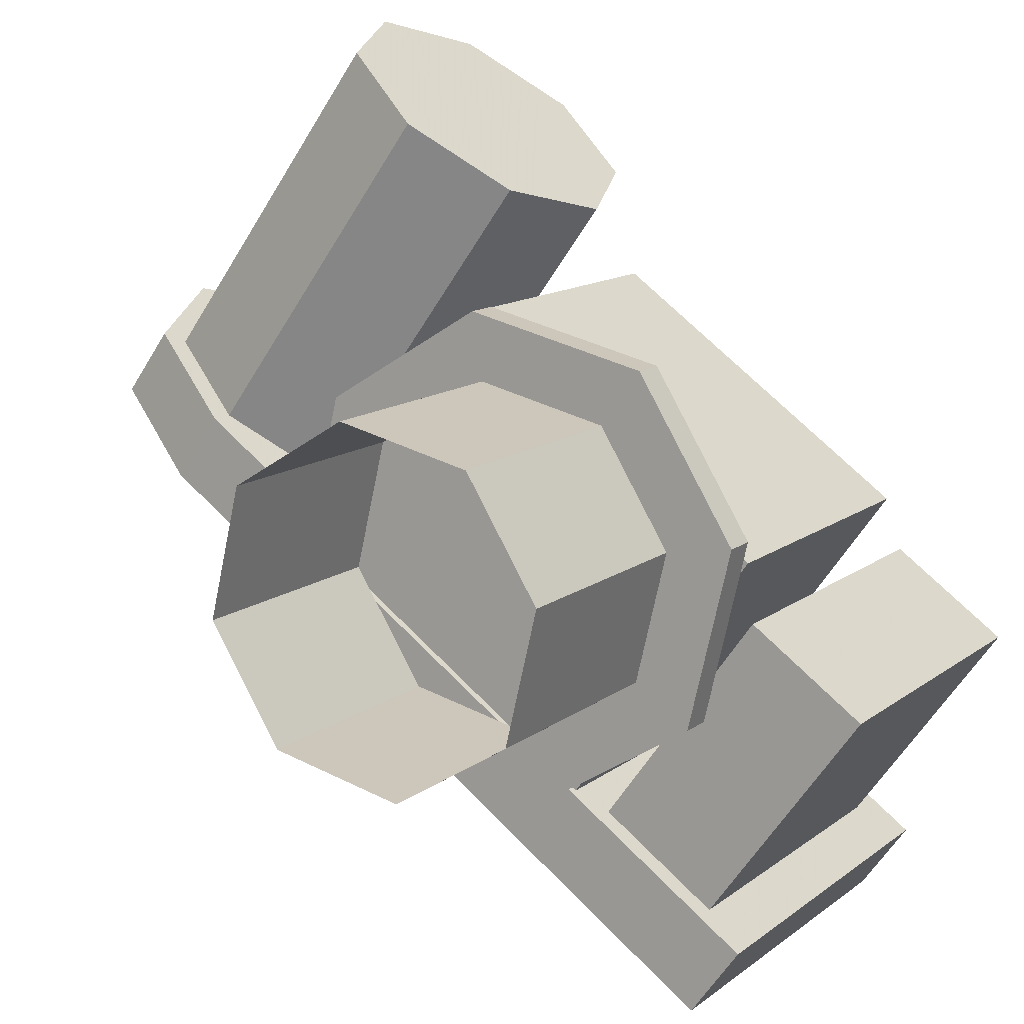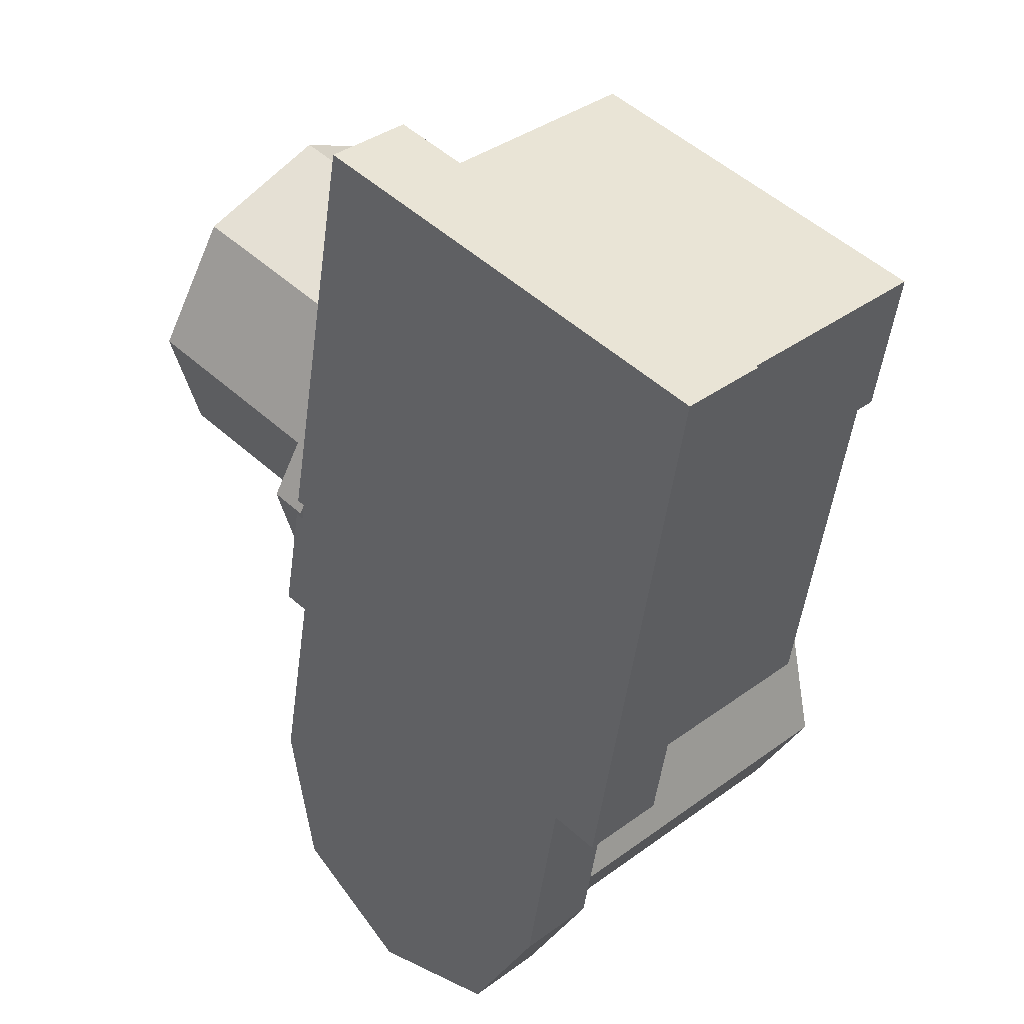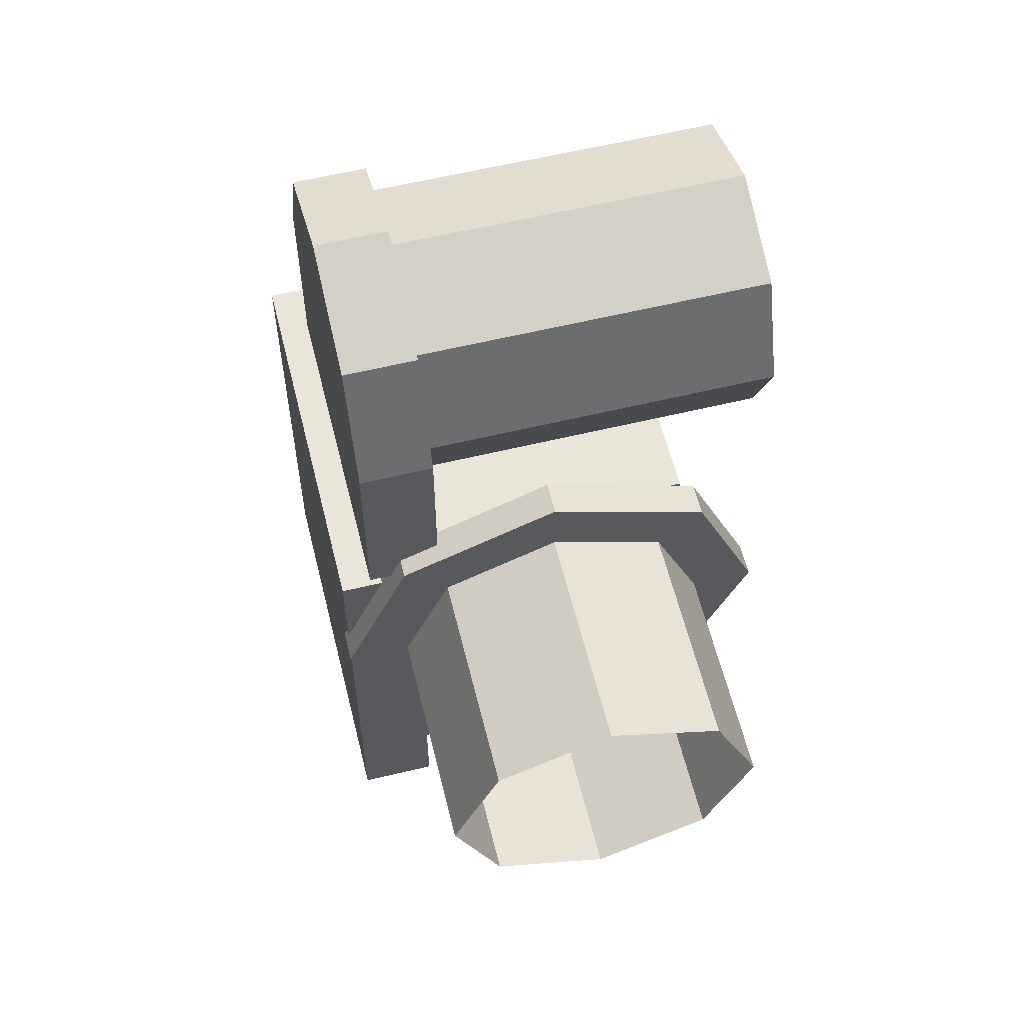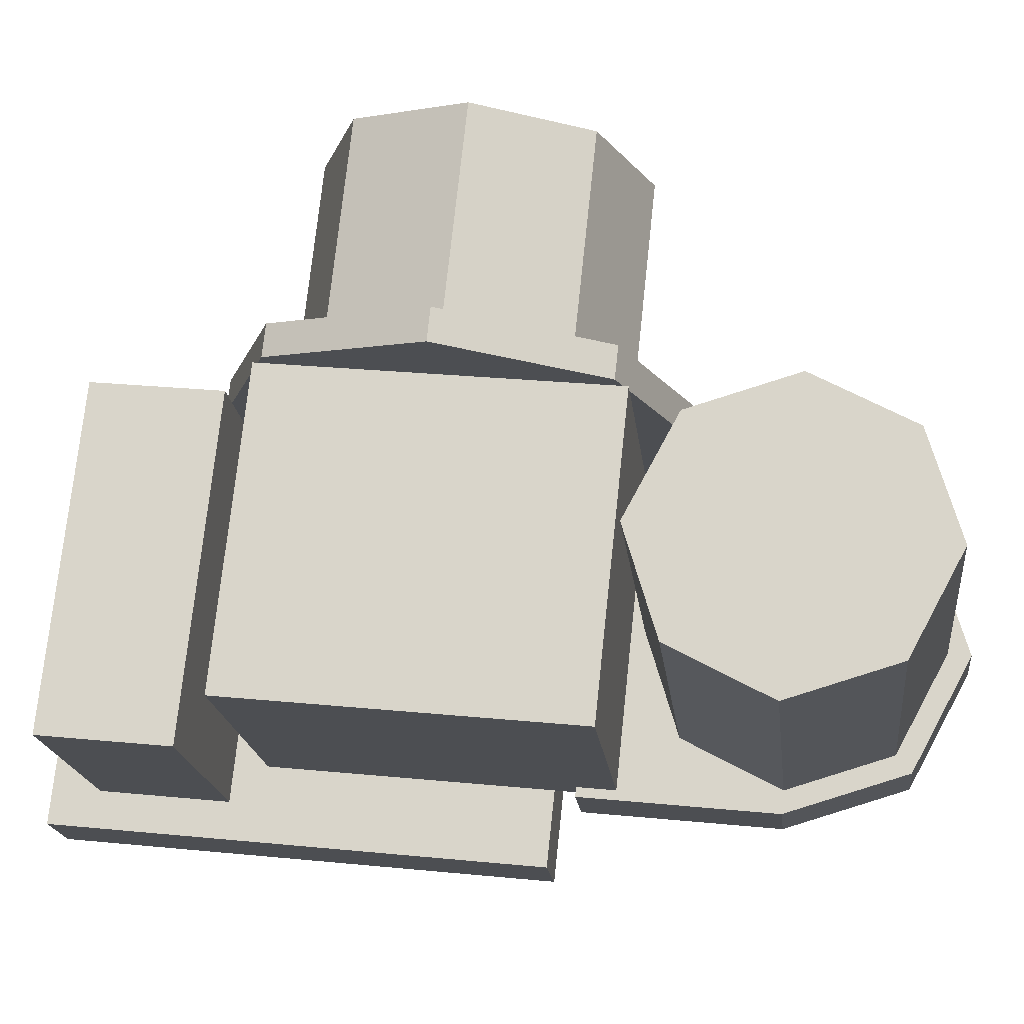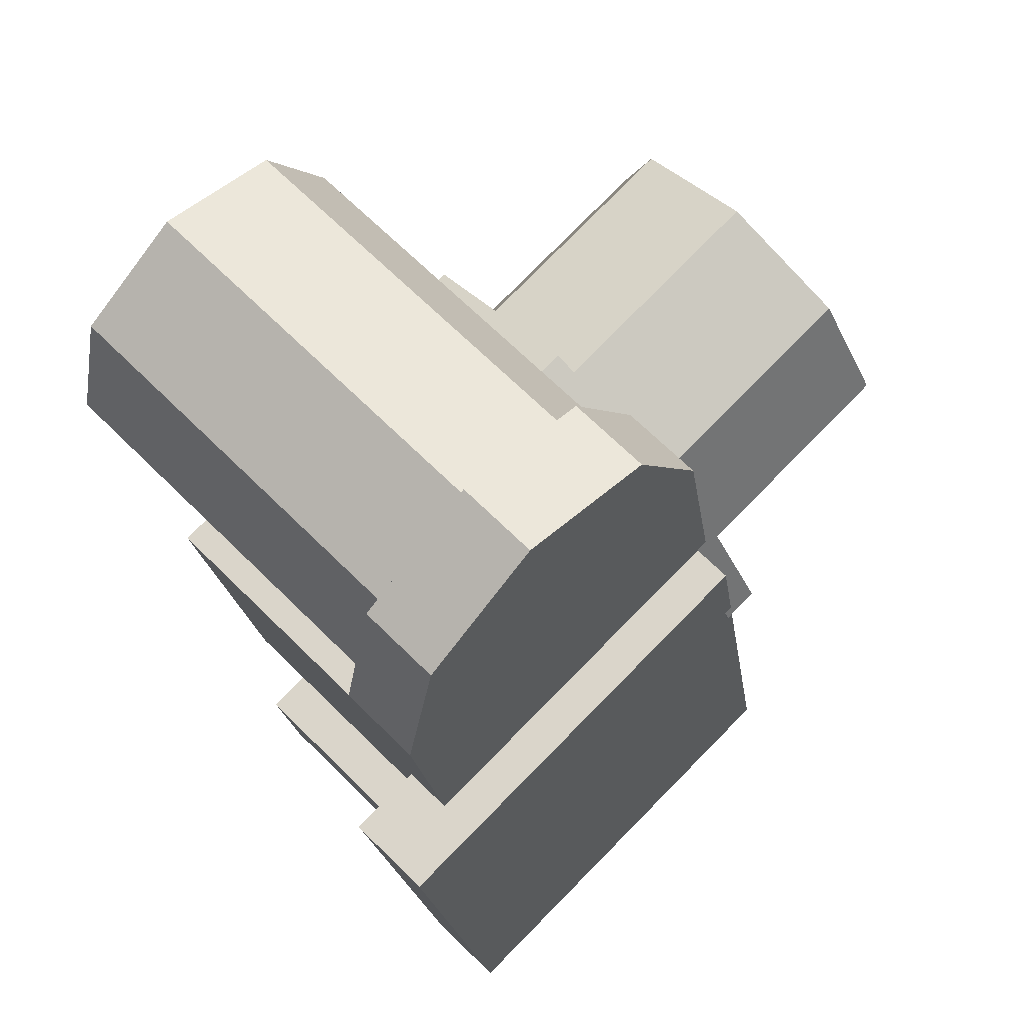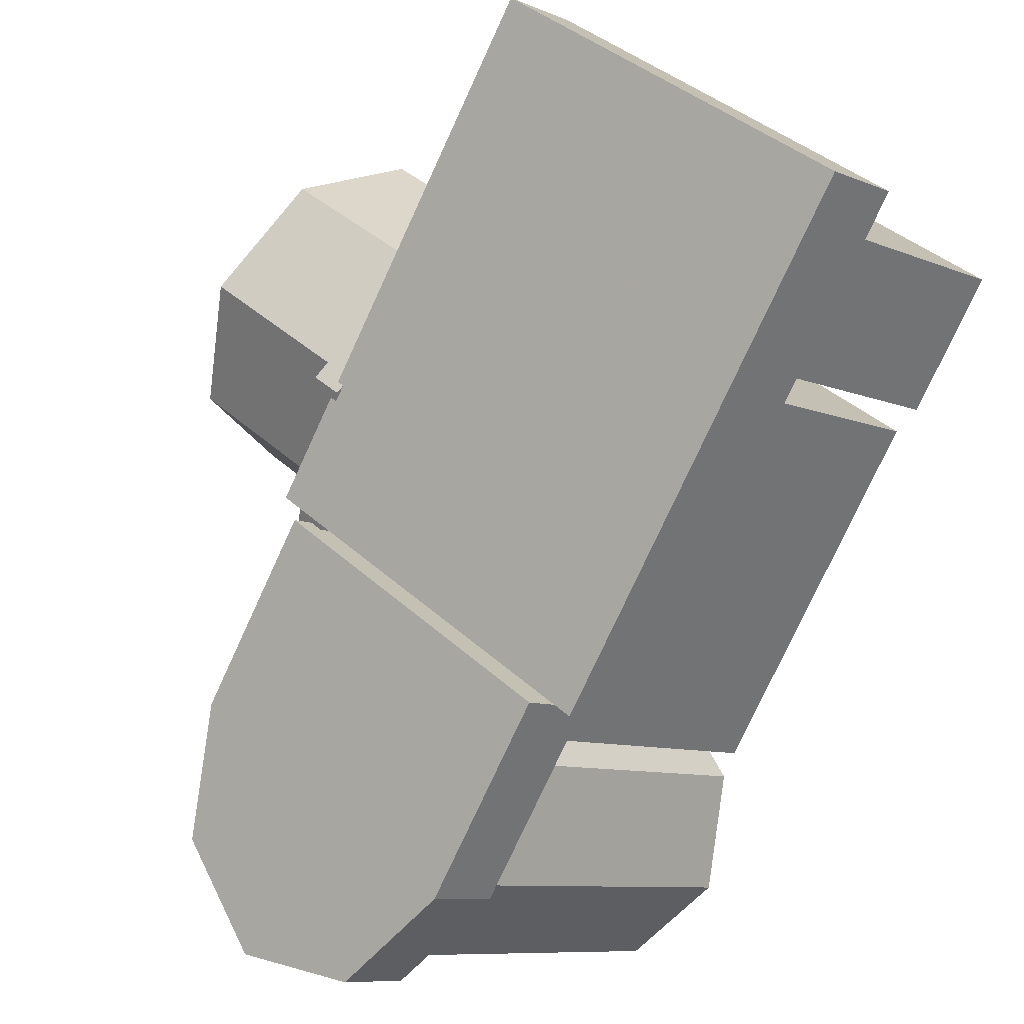
<metadata>
{"format":"obj","ext":"obj","renderer":"f3d","projection":"perspective","resolution":1024,"background":"white","views":[{"elev":67.4,"azim":135.6,"up":"+Y"},{"elev":-48.6,"azim":172.7,"up":"+Y"},{"elev":59.7,"azim":121.1,"up":"+Z"},{"elev":27.6,"azim":-81.4,"up":"+Y"},{"elev":-18.5,"azim":6.9,"up":"+Y"},{"elev":-75.7,"azim":155.4,"up":"+Y"}]}
</metadata>
<code>
v -43.39 -16.21 18.52
v -16.96 -30.84 15.07
v -22.86 -36.74 18.52
v -37.49 -10.31 15.07
v -45.83 -18.65 26.87
v -25.3 -39.18 26.87
v -22.86 -36.74 35.21
v -43.39 -16.21 35.21
v -16.96 -30.84 38.66
v -37.49 -10.31 38.66
v -11.06 -24.94 35.21
v -31.59 -4.408 35.21
v -8.616 -22.5 26.87
v -29.15 -1.964 26.87
v -31.59 -4.408 18.52
v -11.06 -24.94 18.53
v -23.79 -37.67 36.52
v -26.61 -40.5 26.87
v -16.96 -30.84 40.52
v -10.13 -24.01 36.52
v -7.303 -21.18 26.87
v -7.303 -21.18 10.87
v -12.72 -35.08 40.52
v -19.54 -41.91 36.52
v -22.37 -44.74 26.87
v -3.061 -25.43 26.87
v -5.889 -28.25 36.52
v -26.61 -40.5 10.87
v -22.37 -44.74 10.87
v -22.37 -44.74 10.87
v -19.54 -41.91 36.52
v -22.37 -44.74 26.87
v -3.06 -25.43 10.87
v -12.72 -35.08 40.52
v -5.889 -28.25 36.52
v -3.061 -25.43 26.87
v -3.06 -25.43 10.87
v -23.42 -6.668 -14.01
v -6.668 -23.42 14.01
v -6.668 -23.42 -14.01
v -23.42 -6.668 14.01
v -41.39 -24.63 -14.01
v -24.63 -41.38 -14.01
v -24.63 -41.38 14.01
v -41.39 -24.63 14.01
v -7.396 -24.15 -27.3
v -21.45 -10.09 -16.75
v -7.396 -24.15 -16.75
v -21.45 -10.09 -27.3
v -40.88 -29.52 -27.3
v -26.82 -43.58 -27.3
v -40.88 -29.52 -16.75
v -26.82 -43.58 -16.75
v -1.712 -27.5 -31.23
v -6.226 -22.98 9.002
v -1.712 -27.5 9.002
v -6.226 -22.98 -31.23
v -28.96 -45.71 -31.23
v -24.44 -50.23 -31.23
v -28.96 -45.71 9.002
v -24.44 -50.23 9.002
v -24.44 -50.23 -31.23
v -1.712 -27.5 9.002
v -24.44 -50.23 9.002
v -1.712 -27.5 -31.23
v -15.05 -15.05 -18.5
v -3.911 -22.41 -13.08
v -5.796 -24.29 -13.08
v -13.16 -13.16 -18.5
v -0.07981 -26.24 -5.812e-05
v -1.964 -28.13 -5.881e-05
v -5.796 -24.29 13.08
v -3.911 -22.41 13.08
v -15.05 -15.05 18.5
v -13.16 -13.16 18.5
v -24.3 -5.795 13.08
v -22.41 -3.911 13.08
v -28.13 -1.964 -6.765e-05
v -26.24 -0.0795 -6.696e-05
v -24.3 -5.795 -13.08
v -22.41 -3.911 -13.08
v -3.74 -22.58 -5.908e-05
v -6.499 -19.82 -9.421
v 9.42 -9.42 -5.23e-05
v 6.661 -6.661 -9.421
v -6.499 -19.82 9.42
v -13.16 -13.16 -13.32
v -13.16 -13.16 13.32
v -19.82 -6.499 9.42
v -22.58 -3.74 -6.6e-05
v -19.82 -6.499 -9.421
v -0.0001591 0.0001653 13.32
v -6.661 6.661 9.42
v -0.0001494 0.0001653 -13.32
v -6.661 6.661 -9.421
v 6.661 -6.661 9.42
v -9.421 9.421 -5.921e-05
f 1 2 3
f 1 4 2
f 5 3 6
f 5 1 3
f 7 5 6
f 8 5 7
f 9 8 7
f 10 8 9
f 11 10 9
f 12 10 11
f 13 12 11
f 14 12 13
f 8 1 5
f 10 1 8
f 10 4 1
f 10 15 4
f 12 15 10
f 14 15 12
f 4 16 2
f 4 15 16
f 15 13 16
f 15 14 13
f 17 6 18
f 17 7 6
f 19 7 17
f 19 9 7
f 20 9 19
f 20 11 9
f 20 13 11
f 21 13 20
f 13 22 16
f 21 22 13
f 23 17 24
f 23 19 17
f 24 18 25
f 17 18 24
f 26 20 27
f 21 20 26
f 27 19 23
f 27 20 19
f 2 22 28
f 18 29 25
f 18 28 29
f 2 28 3
f 22 2 16
f 6 28 18
f 6 3 28
f 30 31 32
f 33 31 30
f 33 34 31
f 33 35 34
f 33 36 35
f 37 21 26
f 22 21 37
f 28 37 29
f 22 37 28
f 38 39 40
f 38 41 39
f 42 40 43
f 38 40 42
f 44 42 43
f 45 42 44
f 39 45 44
f 39 41 45
f 40 44 43
f 40 39 44
f 45 38 42
f 41 38 45
f 46 47 48
f 49 47 46
f 50 46 51
f 49 46 50
f 52 51 53
f 52 50 51
f 48 52 53
f 48 47 52
f 47 50 52
f 47 49 50
f 54 55 56
f 57 55 54
f 58 54 59
f 57 54 58
f 60 59 61
f 60 58 59
f 56 60 61
f 56 55 60
f 62 63 64
f 65 63 62
f 55 58 60
f 55 57 58
f 66 67 68
f 66 69 67
f 68 70 71
f 68 67 70
f 70 72 71
f 73 72 70
f 73 74 72
f 75 74 73
f 75 76 74
f 77 76 75
f 77 78 76
f 79 78 77
f 72 68 71
f 72 66 68
f 74 66 72
f 76 66 74
f 76 80 66
f 78 80 76
f 80 69 66
f 80 81 69
f 78 81 80
f 78 79 81
f 67 82 70
f 67 83 82
f 83 84 82
f 85 84 83
f 82 73 70
f 86 73 82
f 69 83 67
f 69 87 83
f 86 75 73
f 88 75 86
f 89 75 88
f 89 77 75
f 90 77 89
f 90 79 77
f 81 90 91
f 79 90 81
f 81 87 69
f 81 91 87
f 92 89 88
f 92 93 89
f 91 94 87
f 95 94 91
f 87 85 83
f 94 85 87
f 96 88 86
f 96 92 88
f 90 95 91
f 97 95 90
f 84 86 82
f 84 96 86
f 93 90 89
f 93 97 90

</code>
